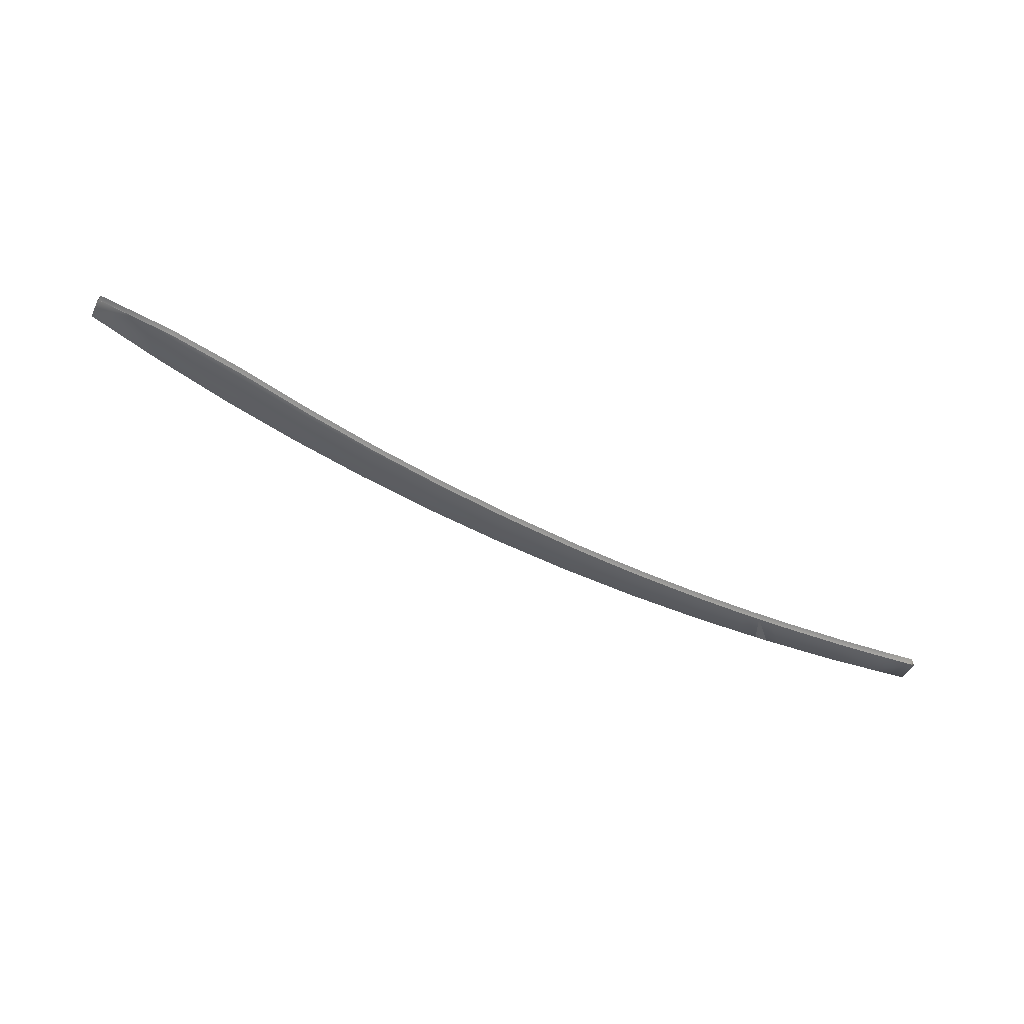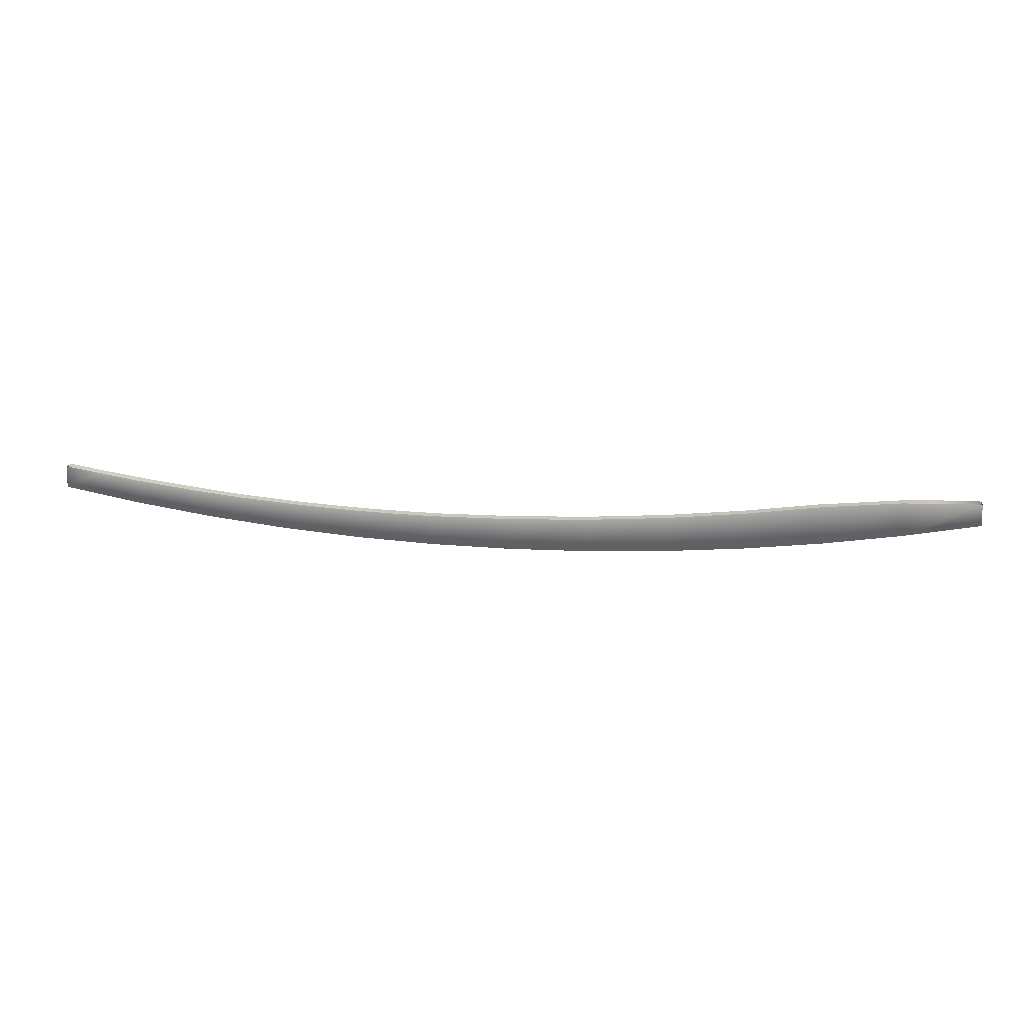
<metadata>
{"format":"obj","ext":"obj","renderer":"f3d","projection":"perspective","resolution":1024,"background":"white","views":[{"elev":-65.8,"azim":153.1,"up":"+Z"},{"elev":13.4,"azim":6.9,"up":"+Y"}]}
</metadata>
<code>
o Component_3_1/Component_3/mesh10/mesh10-geometry#mesh10-geometry
v -0.264 -0.4086 0.02513
v -0.2815 -0.4541 0.03942
v -0.3353 -0.4489 0.03942
v -0.2283 -0.411 0.02513
v -0.2815 -0.4541 0.04799
v -0.3193 -0.4047 0.02513
v -0.2454 -0.4576 0.03942
v -0.3353 -0.4489 0.04799
v -0.2454 -0.4576 0.04799
v -0.3784 -0.4448 0.03942
v -0.1692 -0.4136 0.02513
v -0.2815 -0.4074 0.04799
v -0.2454 -0.41 0.04799
v -0.3625 -0.4011 0.02513
v -0.1835 -0.4616 0.03942
v -0.1835 -0.4616 0.04799
v -0.3353 -0.4036 0.04799
v -0.3784 -0.4448 0.04799
v -0.1835 -0.413 0.04799
v -0.4168 -0.4398 0.03942
v -0.1019 -0.416 0.02513
v -0.4034 -0.3971 0.02513
v -0.1119 -0.4662 0.03942
v -0.1119 -0.4662 0.04799
v -0.1119 -0.4158 0.04799
v -0.3784 -0.3996 0.04799
v -0.4168 -0.4398 0.04799
v -0.4585 -0.4344 0.03942
v 0.02565 -0.4171 0.02513
v -0.4424 -0.3933 0.02513
v 0.02167 -0.4704 0.03942
v 0.02167 -0.4704 0.04799
v 0.02167 -0.4172 0.04799
v -0.4168 -0.3958 0.04799
v -0.4585 -0.4344 0.04799
v -0.4898 -0.4304 0.03942
v 0.1554 -0.4144 0.02513
v -0.4717 -0.3899 0.02513
v 0.1554 -0.4704 0.03942
v 0.1554 -0.4704 0.04799
v 0.1554 -0.4144 0.04799
v -0.4585 -0.3916 0.04799
v -0.4898 -0.4304 0.04799
v -0.511 -0.4277 0.03942
v 0.289 -0.4074 0.02513
v -0.4929 -0.3873 0.02513
v 0.289 -0.466 0.04799
v 0.289 -0.466 0.03942
v 0.289 -0.4074 0.04799
v -0.4898 -0.3877 0.04799
v -0.511 -0.4277 0.04799
v -0.5366 -0.4235 0.03942
v 0.4224 -0.396 0.02513
v -0.5193 -0.384 0.02513
v 0.4224 -0.4574 0.04799
v 0.4224 -0.396 0.04799
v 0.4224 -0.4574 0.03942
v -0.511 -0.385 0.04799
v -0.5366 -0.4235 0.04799
v -0.643 -0.4063 0.03942
v 0.5469 -0.3816 0.02513
v -0.6268 -0.3688 0.02513
v 0.5555 -0.4445 0.04799
v 0.5555 -0.3807 0.04799
v 0.5555 -0.4445 0.03942
v -0.5366 -0.3818 0.04799
v -0.643 -0.4063 0.04799
v -0.7179 -0.3917 0.03942
v 0.688 -0.3704 0.02513
v -0.7112 -0.3548 0.02513
v 0.688 -0.4273 0.04799
v 0.688 -0.3704 0.04799
v 0.688 -0.4273 0.03942
v -0.643 -0.3663 0.04799
v -0.7179 -0.3917 0.04799
v -0.7742 -0.3436 0.02513
v 0.7454 -0.3686 0.02513
v -0.7742 -0.3807 0.03942
v 0.82 -0.4059 0.04799
v 0.82 -0.3687 0.04799
v 0.82 -0.4059 0.03942
v 0.82 -0.3687 0.02513
v -0.7179 -0.3536 0.04799
v -0.7742 -0.3807 0.04799
v -0.7742 -0.3436 0.04799
f 1 2 3
f 3 2 1
f 4 2 1
f 1 2 4
f 5 3 2
f 2 3 5
f 1 3 6
f 6 3 1
f 4 7 2
f 2 7 4
f 3 5 8
f 8 5 3
f 2 9 5
f 5 9 2
f 6 3 10
f 10 3 6
f 11 7 4
f 4 7 11
f 9 2 7
f 7 2 9
f 12 8 5
f 5 8 12
f 8 10 3
f 3 10 8
f 13 5 9
f 9 5 13
f 6 10 14
f 14 10 6
f 11 15 7
f 7 15 11
f 7 16 9
f 9 16 7
f 12 17 8
f 8 17 12
f 13 12 5
f 5 12 13
f 10 8 18
f 18 8 10
f 19 13 9
f 9 13 19
f 14 10 20
f 20 10 14
f 21 15 11
f 11 15 21
f 16 7 15
f 15 7 16
f 19 9 16
f 16 9 19
f 17 18 8
f 8 18 17
f 18 20 10
f 10 20 18
f 14 20 22
f 22 20 14
f 21 23 15
f 15 23 21
f 15 24 16
f 16 24 15
f 25 19 16
f 16 19 25
f 17 26 18
f 18 26 17
f 20 18 27
f 27 18 20
f 22 20 28
f 28 20 22
f 29 23 21
f 21 23 29
f 24 15 23
f 23 15 24
f 25 16 24
f 24 16 25
f 26 27 18
f 18 27 26
f 27 28 20
f 20 28 27
f 22 28 30
f 30 28 22
f 29 31 23
f 23 31 29
f 23 32 24
f 24 32 23
f 33 25 24
f 24 25 33
f 26 34 27
f 27 34 26
f 28 27 35
f 35 27 28
f 30 28 36
f 36 28 30
f 37 31 29
f 29 31 37
f 32 23 31
f 31 23 32
f 33 24 32
f 32 24 33
f 34 35 27
f 27 35 34
f 35 36 28
f 28 36 35
f 30 36 38
f 38 36 30
f 39 31 37
f 37 31 39
f 31 40 32
f 32 40 31
f 41 33 32
f 32 33 41
f 34 42 35
f 35 42 34
f 36 35 43
f 43 35 36
f 38 36 44
f 44 36 38
f 38 36 44
f 44 36 38
f 40 31 39
f 39 31 40
f 45 39 37
f 37 39 45
f 41 32 40
f 40 32 41
f 42 43 35
f 35 43 42
f 43 44 36
f 36 44 43
f 38 44 46
f 46 44 38
f 39 47 40
f 40 47 39
f 48 39 45
f 45 39 48
f 49 41 40
f 40 41 49
f 42 50 43
f 43 50 42
f 44 43 51
f 51 43 44
f 46 44 52
f 52 44 46
f 47 39 48
f 48 39 47
f 49 40 47
f 47 40 49
f 53 48 45
f 45 48 53
f 50 51 43
f 43 51 50
f 51 52 44
f 44 52 51
f 46 52 54
f 54 52 46
f 48 55 47
f 47 55 48
f 56 49 47
f 47 49 56
f 57 48 53
f 53 48 57
f 50 58 51
f 51 58 50
f 52 51 59
f 59 51 52
f 54 52 60
f 60 52 54
f 55 48 57
f 57 48 55
f 56 47 55
f 55 47 56
f 61 57 53
f 53 57 61
f 58 59 51
f 51 59 58
f 59 60 52
f 52 60 59
f 54 60 62
f 62 60 54
f 57 63 55
f 55 63 57
f 64 56 55
f 55 56 64
f 65 57 61
f 61 57 65
f 58 66 59
f 59 66 58
f 60 59 67
f 67 59 60
f 62 60 68
f 68 60 62
f 63 57 65
f 65 57 63
f 64 55 63
f 63 55 64
f 69 65 61
f 61 65 69
f 66 67 59
f 59 67 66
f 67 68 60
f 60 68 67
f 62 68 70
f 70 68 62
f 65 71 63
f 63 71 65
f 72 64 63
f 63 64 72
f 73 65 69
f 69 65 73
f 66 74 67
f 67 74 66
f 68 67 75
f 75 67 68
f 70 68 76
f 76 68 70
f 71 65 73
f 73 65 71
f 72 63 71
f 71 63 72
f 77 73 69
f 69 73 77
f 74 75 67
f 67 75 74
f 75 78 68
f 68 78 75
f 68 78 76
f 76 78 68
f 73 79 71
f 71 79 73
f 80 72 71
f 71 72 80
f 81 73 77
f 77 73 81
f 82 77 69
f 69 77 82
f 74 83 75
f 75 83 74
f 78 75 84
f 84 75 78
f 78 85 76
f 76 85 78
f 79 73 81
f 81 73 79
f 80 71 79
f 79 71 80
f 82 81 77
f 77 81 82
f 83 84 75
f 75 84 83
f 85 78 84
f 84 78 85
f 82 79 81
f 81 79 82
f 79 82 80
f 80 82 79
f 83 85 84
f 84 85 83

</code>
